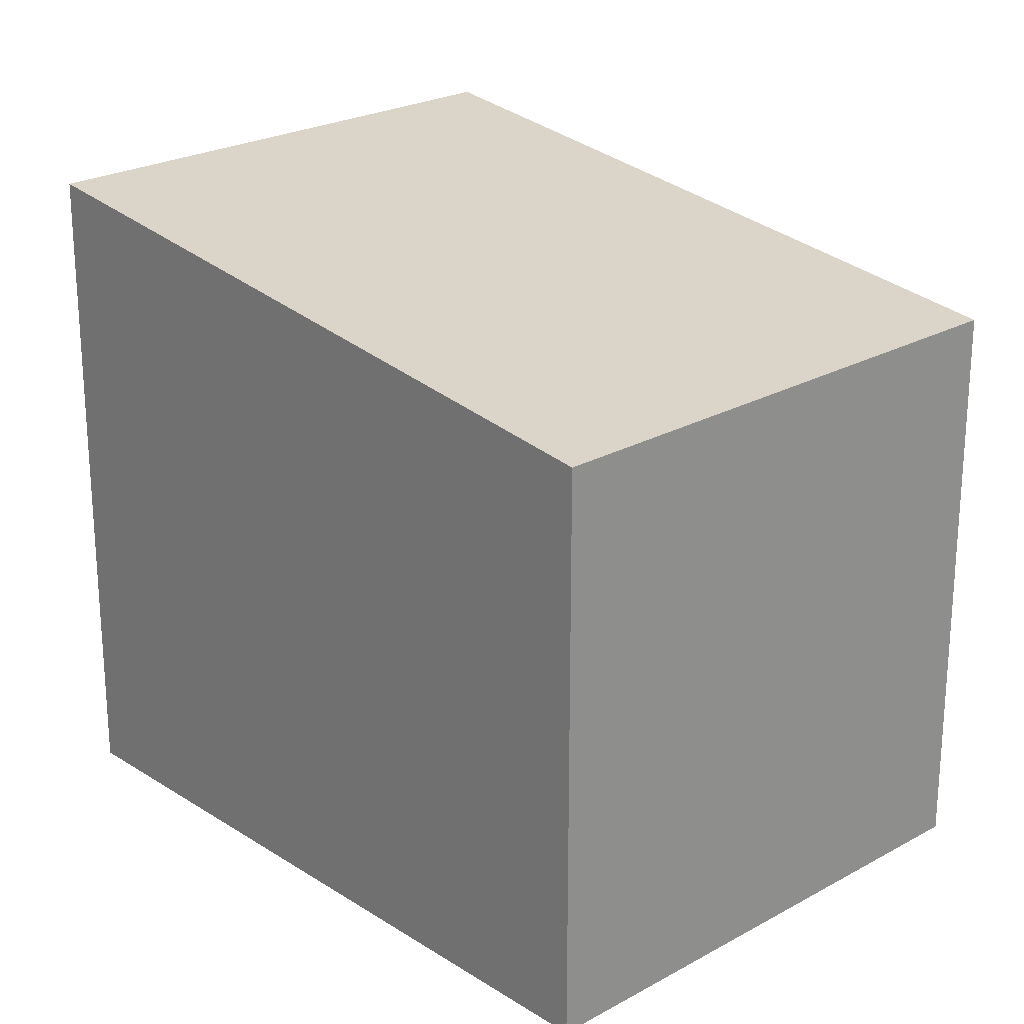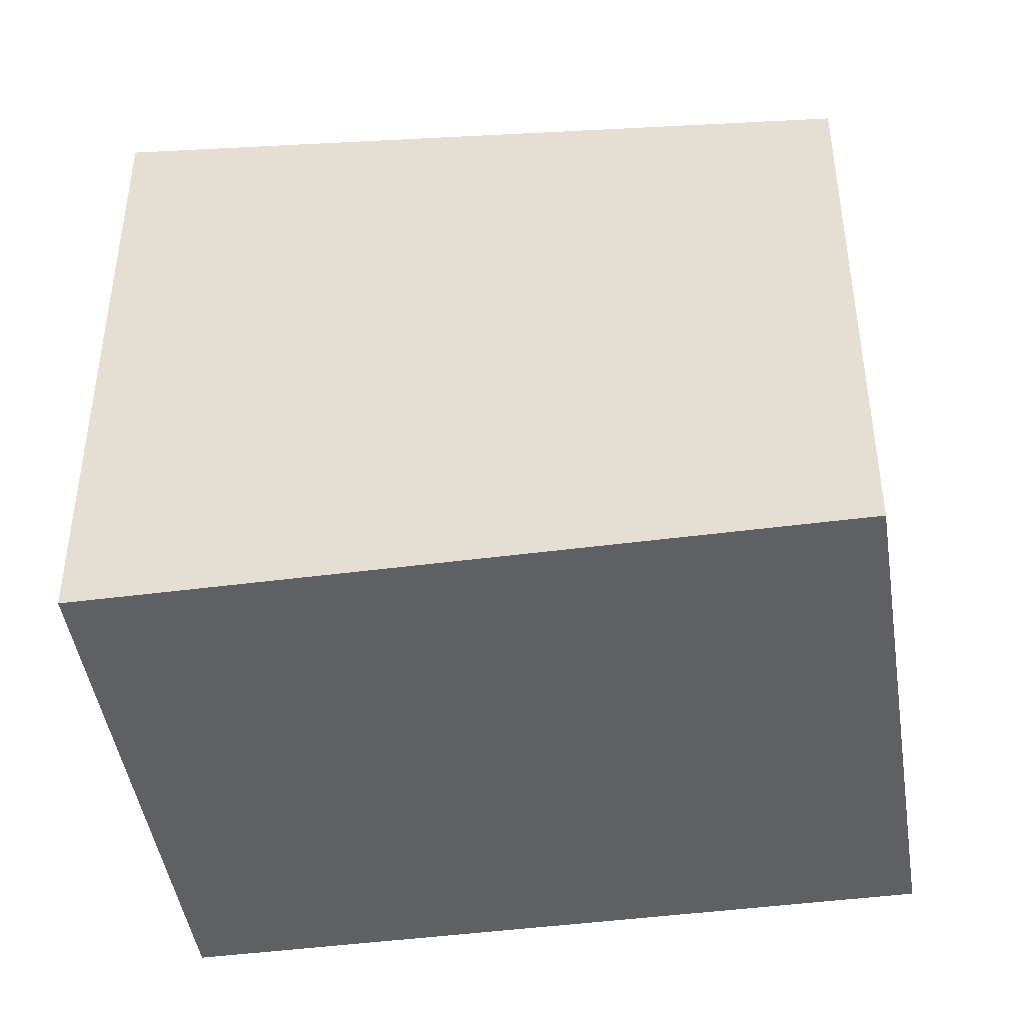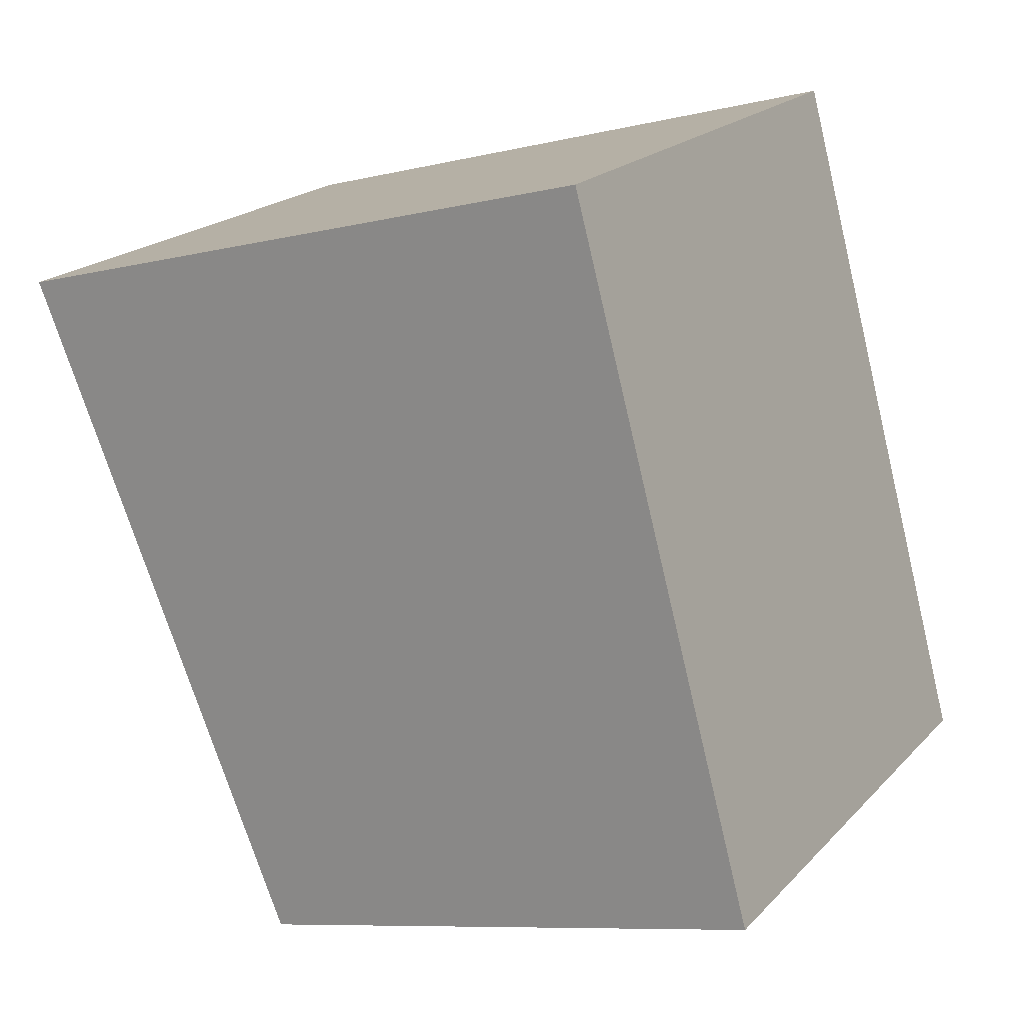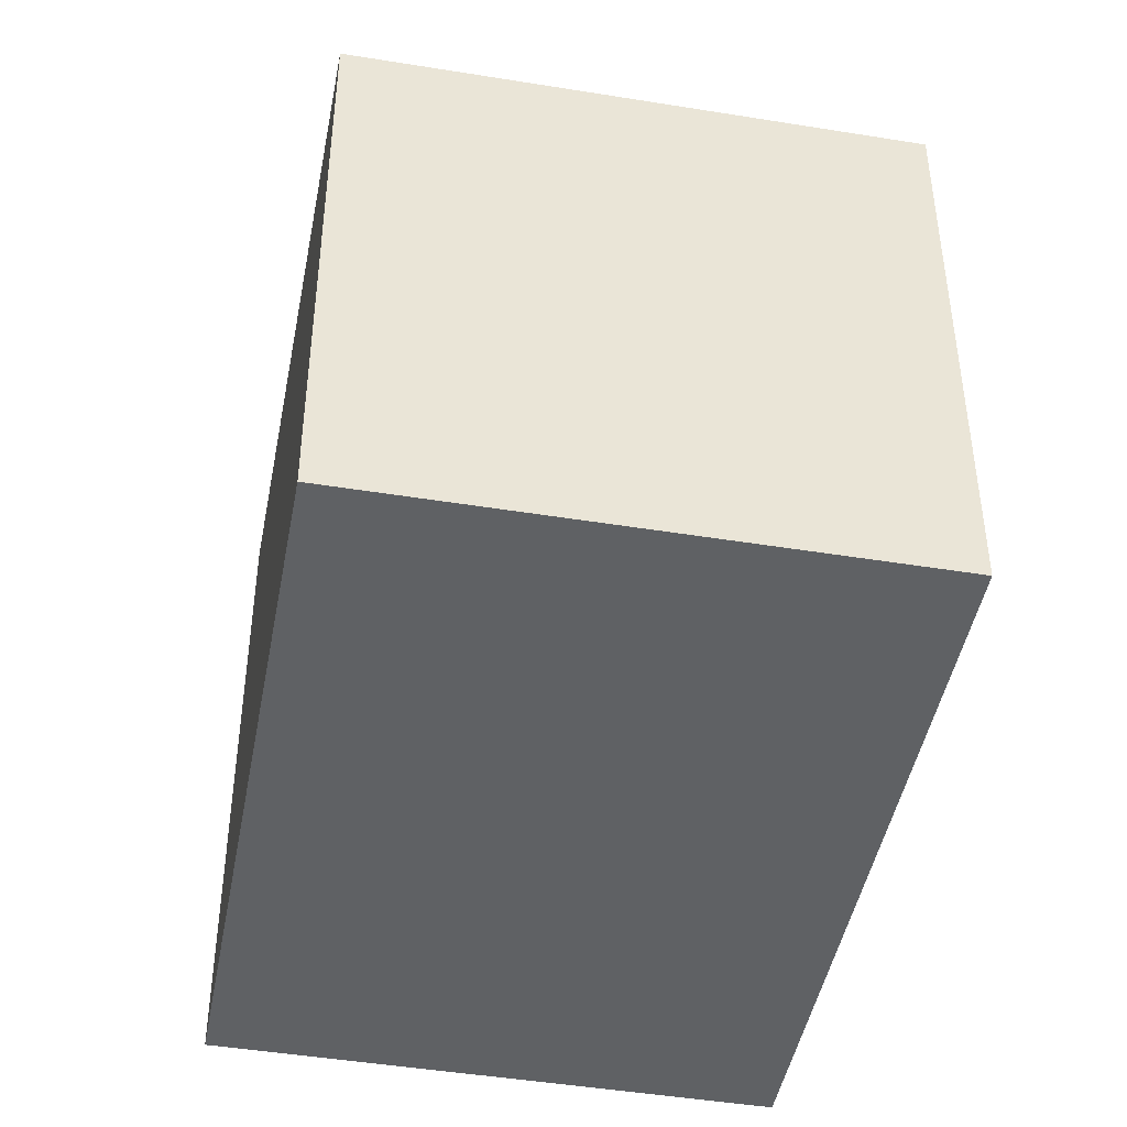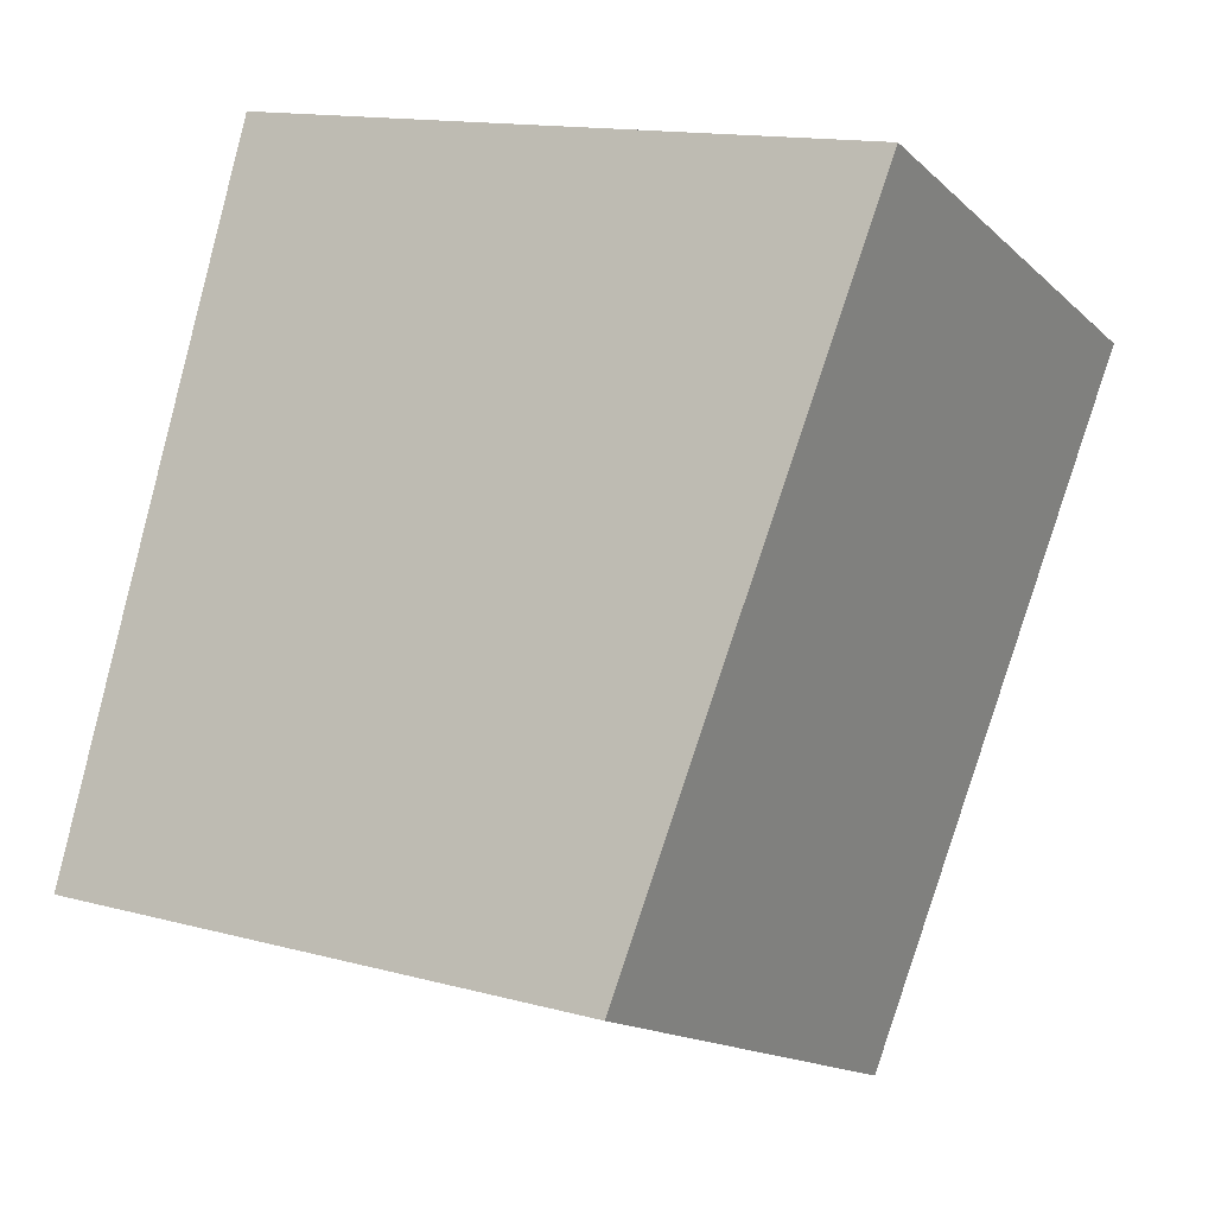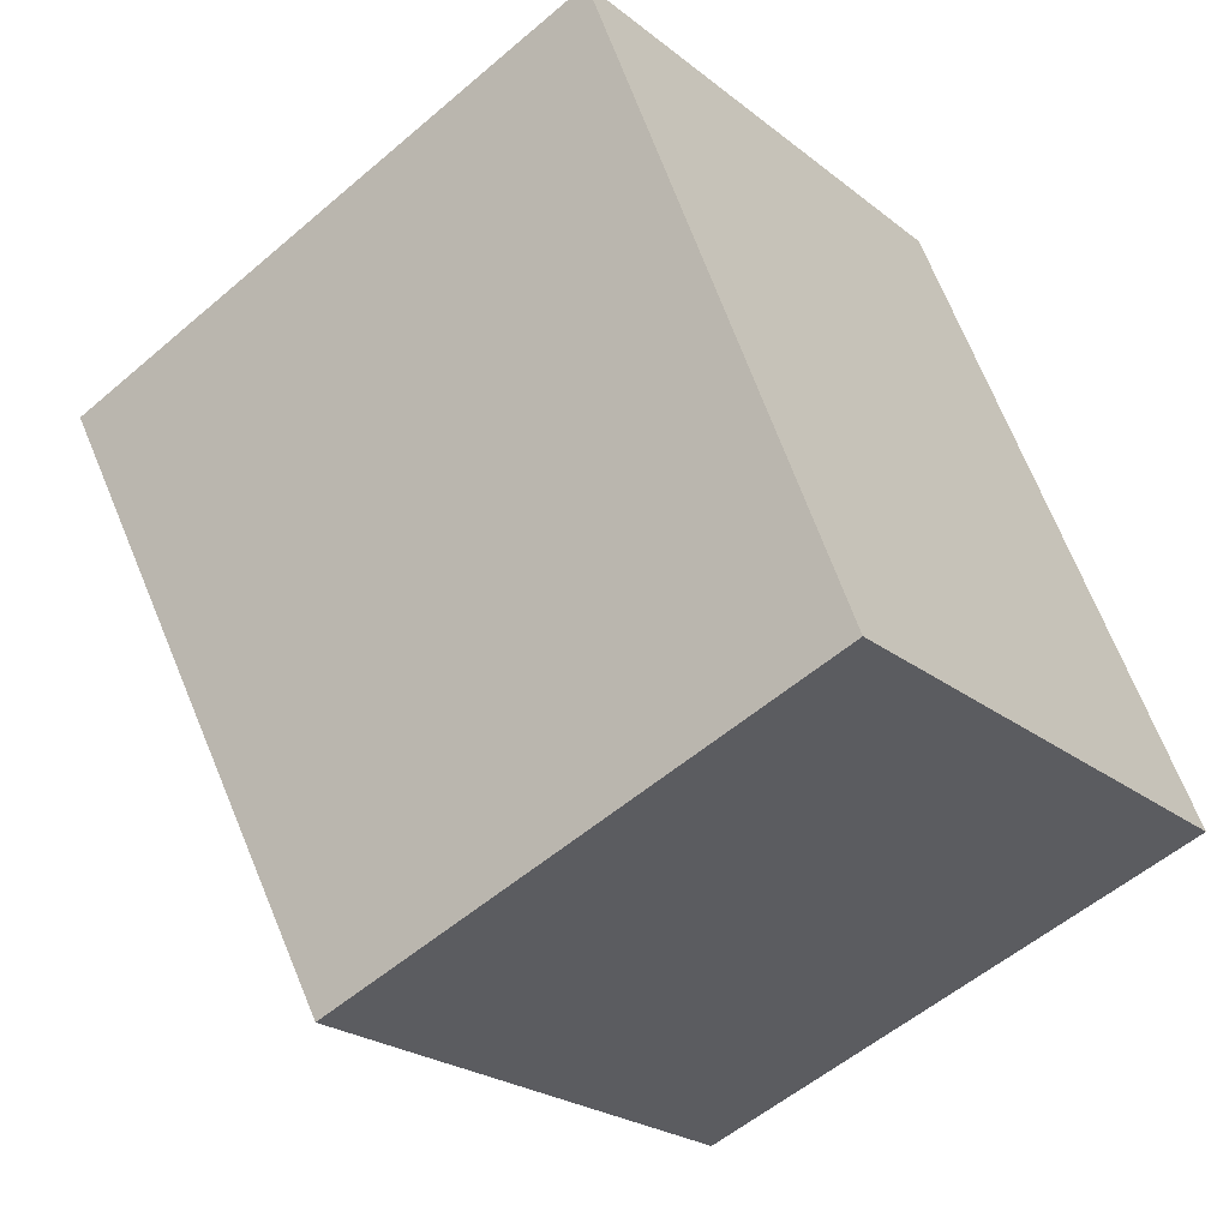
<metadata>
{"format":"obj","ext":"obj","renderer":"f3d","projection":"perspective","resolution":1024,"background":"white","views":[{"elev":23.6,"azim":112.1,"up":"+Y"},{"elev":-44.9,"azim":73.9,"up":"+Y"},{"elev":-8.7,"azim":-57.0,"up":"+Z"},{"elev":-45.5,"azim":144.6,"up":"+Y"},{"elev":14.0,"azim":121.0,"up":"+Z"},{"elev":-55.3,"azim":-48.0,"up":"+Z"}]}
</metadata>
<code>
v  1.698 3.134 -3.674
v  2.741 3.629 1.258
v  4.436 3.134 -2.409
v  0 3.63 2.223e-16
v  4.436 1.475e-16 -2.409
v  1.698 2.25e-16 -3.674
v  0 0 0
v  2.741 -7.703e-17 1.258
g defaultobject
f 1 2 3
f 2 1 4
f 5 1 3
f 1 5 6
f 1 7 4
f 7 1 6
f 7 2 4
f 2 7 8
f 8 3 2
f 3 8 5
f 8 6 5
f 6 8 7

</code>
